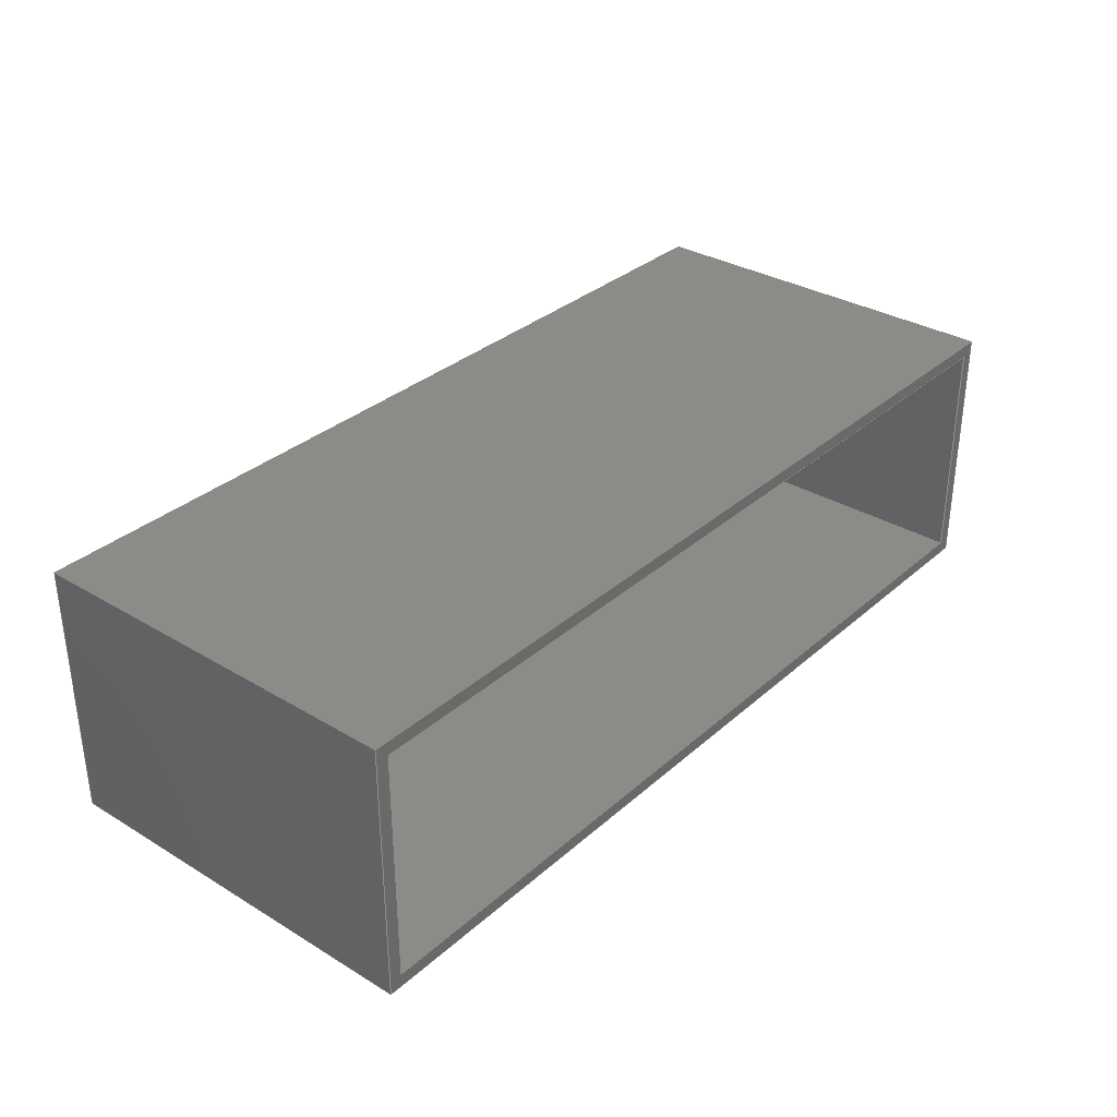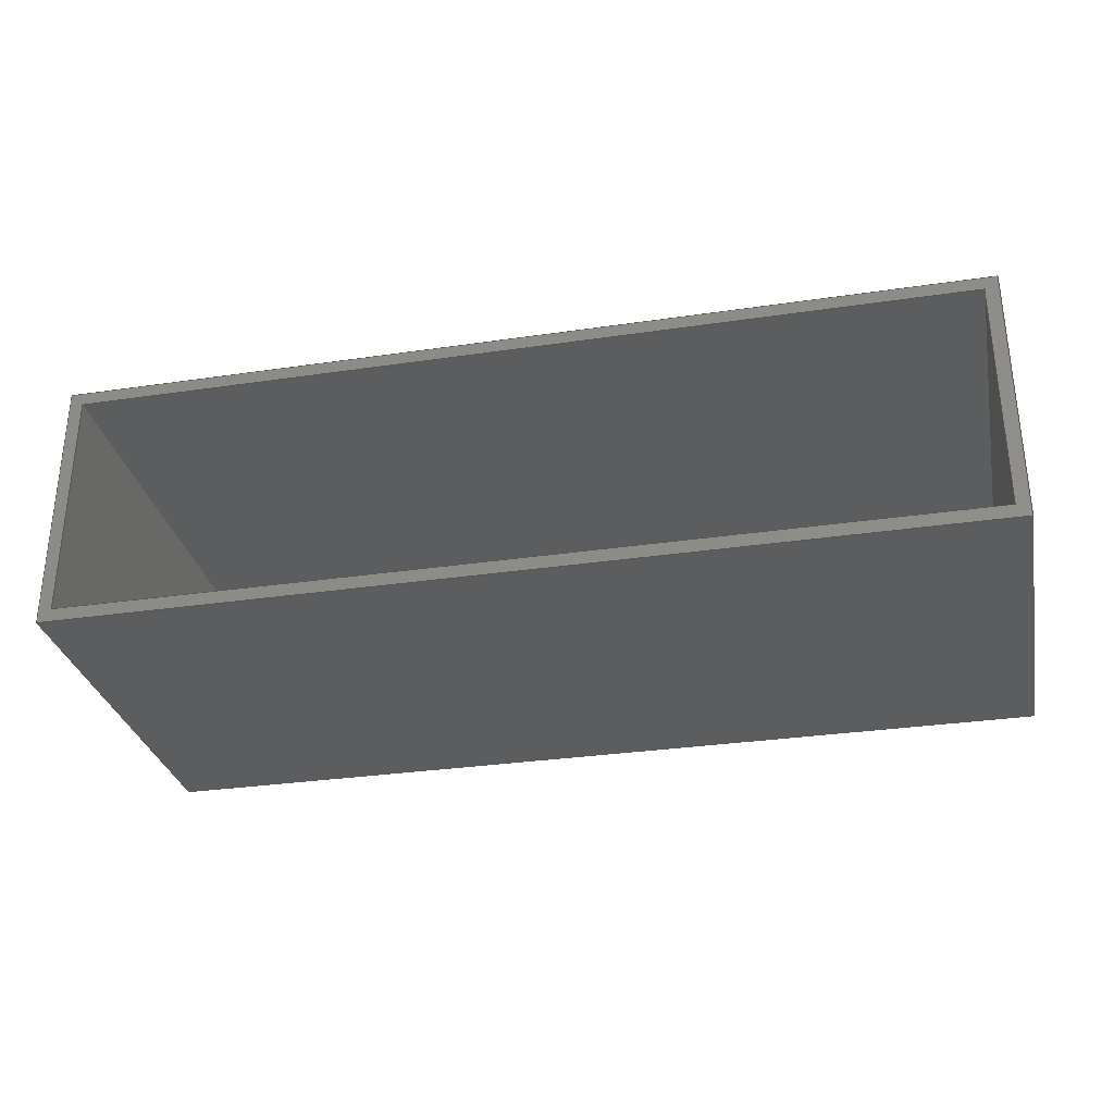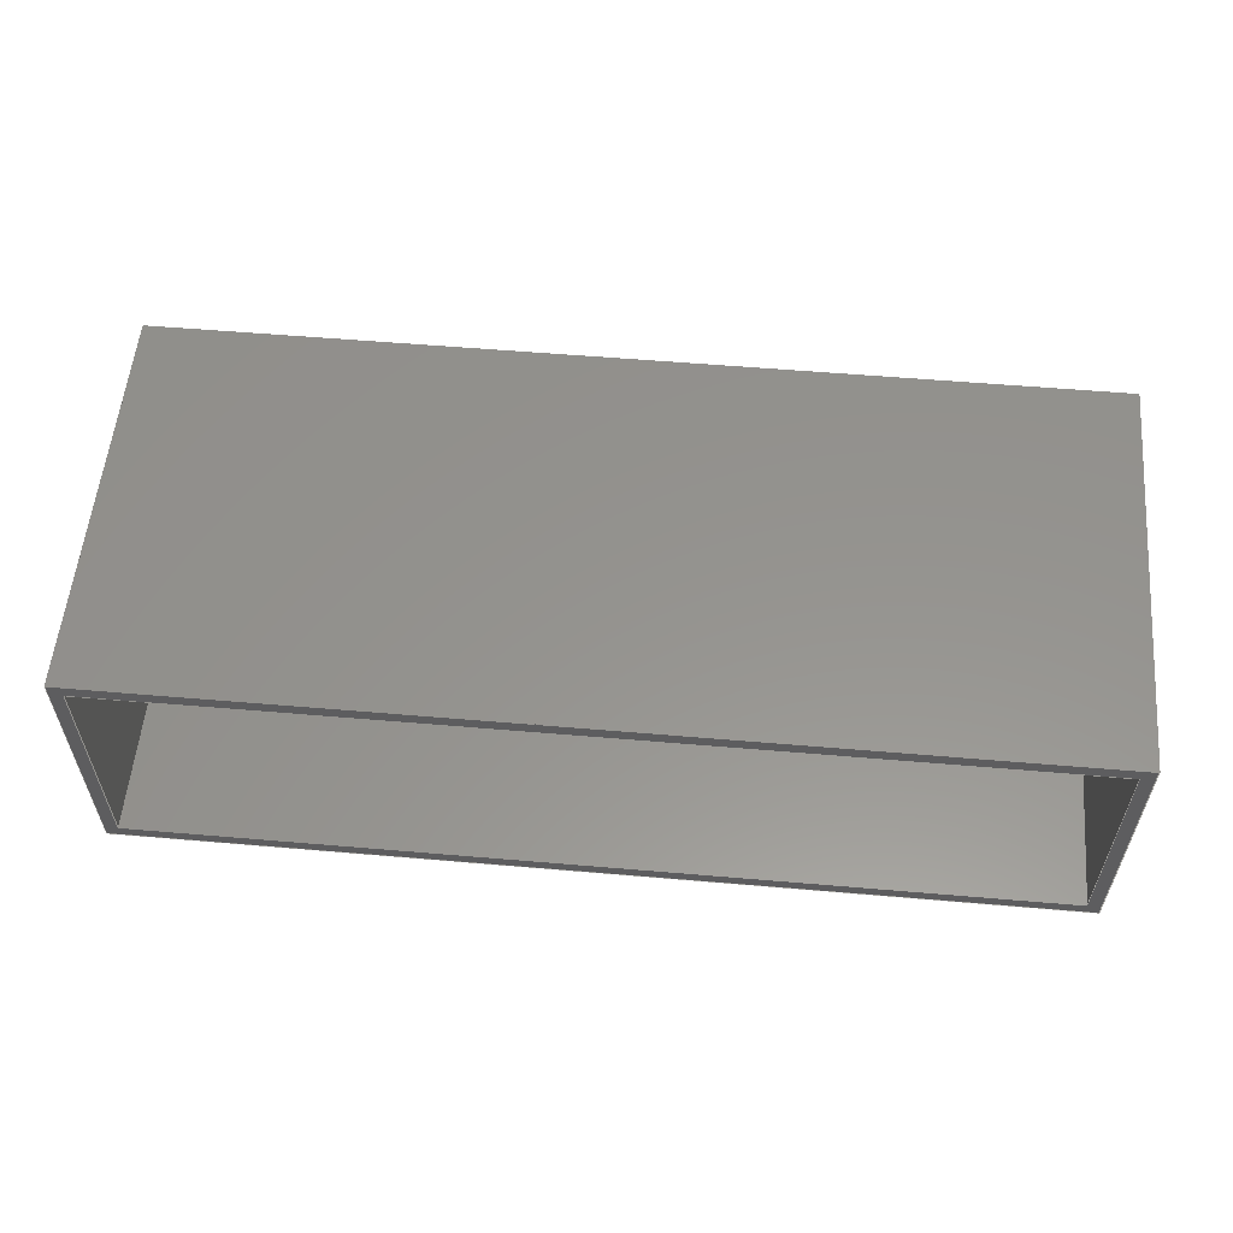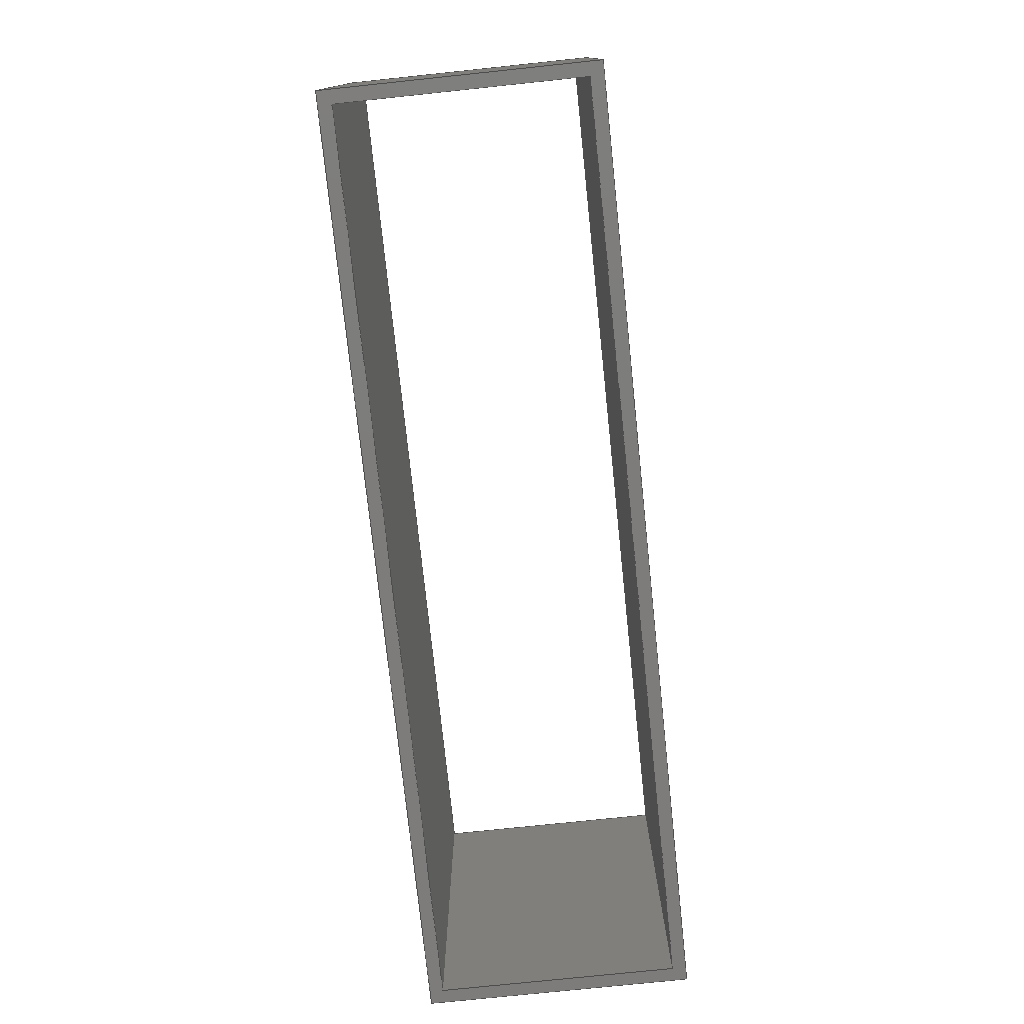
<metadata>
{"format":"step","ext":"step","renderer":"f3d","projection":"perspective","resolution":1024,"background":"white","views":[{"elev":32.7,"azim":-50.3,"up":"+Z"},{"elev":-31.0,"azim":11.9,"up":"+Z"},{"elev":56.8,"azim":-174.9,"up":"+Z"},{"elev":-76.1,"azim":96.0,"up":"+Y"}]}
</metadata>
<code>
ISO-10303-21;
DATA;
#1=MECHANICAL_DESIGN_GEOMETRIC_PRESENTATION_REPRESENTATION('',(#4),#310);
#2=SHAPE_REPRESENTATION_RELATIONSHIP('SRR','None',#320,#3);
#3=ADVANCED_BREP_SHAPE_REPRESENTATION('',(#5),#309);
#4=STYLED_ITEM('',(#330),#5);
#5=MANIFOLD_SOLID_BREP('Body1',#186);
#6=FACE_BOUND('',#27,.T.);
#7=FACE_BOUND('',#29,.T.);
#8=FACE_OUTER_BOUND('',#18,.T.);
#9=FACE_OUTER_BOUND('',#19,.T.);
#10=FACE_OUTER_BOUND('',#20,.T.);
#11=FACE_OUTER_BOUND('',#21,.T.);
#12=FACE_OUTER_BOUND('',#22,.T.);
#13=FACE_OUTER_BOUND('',#23,.T.);
#14=FACE_OUTER_BOUND('',#24,.T.);
#15=FACE_OUTER_BOUND('',#25,.T.);
#16=FACE_OUTER_BOUND('',#26,.T.);
#17=FACE_OUTER_BOUND('',#28,.T.);
#18=EDGE_LOOP('',(#118,#119,#120,#121));
#19=EDGE_LOOP('',(#122,#123,#124,#125));
#20=EDGE_LOOP('',(#126,#127,#128,#129));
#21=EDGE_LOOP('',(#130,#131,#132,#133));
#22=EDGE_LOOP('',(#134,#135,#136,#137));
#23=EDGE_LOOP('',(#138,#139,#140,#141));
#24=EDGE_LOOP('',(#142,#143,#144,#145));
#25=EDGE_LOOP('',(#146,#147,#148,#149));
#26=EDGE_LOOP('',(#150,#151,#152,#153));
#27=EDGE_LOOP('',(#154,#155,#156,#157));
#28=EDGE_LOOP('',(#158,#159,#160,#161));
#29=EDGE_LOOP('',(#162,#163,#164,#165));
#30=LINE('',#260,#54);
#31=LINE('',#262,#55);
#32=LINE('',#264,#56);
#33=LINE('',#265,#57);
#34=LINE('',#268,#58);
#35=LINE('',#270,#59);
#36=LINE('',#271,#60);
#37=LINE('',#274,#61);
#38=LINE('',#276,#62);
#39=LINE('',#277,#63);
#40=LINE('',#279,#64);
#41=LINE('',#280,#65);
#42=LINE('',#284,#66);
#43=LINE('',#286,#67);
#44=LINE('',#288,#68);
#45=LINE('',#289,#69);
#46=LINE('',#292,#70);
#47=LINE('',#294,#71);
#48=LINE('',#295,#72);
#49=LINE('',#298,#73);
#50=LINE('',#300,#74);
#51=LINE('',#301,#75);
#52=LINE('',#303,#76);
#53=LINE('',#304,#77);
#54=VECTOR('',#214,0.03281);
#55=VECTOR('',#215,0.03281);
#56=VECTOR('',#216,0.03281);
#57=VECTOR('',#217,0.03281);
#58=VECTOR('',#220,0.03281);
#59=VECTOR('',#221,0.03281);
#60=VECTOR('',#222,0.03281);
#61=VECTOR('',#225,0.03281);
#62=VECTOR('',#226,0.03281);
#63=VECTOR('',#227,0.03281);
#64=VECTOR('',#230,0.03281);
#65=VECTOR('',#231,0.03281);
#66=VECTOR('',#234,0.03281);
#67=VECTOR('',#235,0.03281);
#68=VECTOR('',#236,0.03281);
#69=VECTOR('',#237,0.03281);
#70=VECTOR('',#240,0.03281);
#71=VECTOR('',#241,0.03281);
#72=VECTOR('',#242,0.03281);
#73=VECTOR('',#245,0.03281);
#74=VECTOR('',#246,0.03281);
#75=VECTOR('',#247,0.03281);
#76=VECTOR('',#250,0.03281);
#77=VECTOR('',#251,0.03281);
#78=VERTEX_POINT('',#258);
#79=VERTEX_POINT('',#259);
#80=VERTEX_POINT('',#261);
#81=VERTEX_POINT('',#263);
#82=VERTEX_POINT('',#267);
#83=VERTEX_POINT('',#269);
#84=VERTEX_POINT('',#273);
#85=VERTEX_POINT('',#275);
#86=VERTEX_POINT('',#282);
#87=VERTEX_POINT('',#283);
#88=VERTEX_POINT('',#285);
#89=VERTEX_POINT('',#287);
#90=VERTEX_POINT('',#291);
#91=VERTEX_POINT('',#293);
#92=VERTEX_POINT('',#297);
#93=VERTEX_POINT('',#299);
#94=EDGE_CURVE('',#78,#79,#30,.T.);
#95=EDGE_CURVE('',#79,#80,#31,.T.);
#96=EDGE_CURVE('',#81,#80,#32,.T.);
#97=EDGE_CURVE('',#78,#81,#33,.T.);
#98=EDGE_CURVE('',#82,#78,#34,.T.);
#99=EDGE_CURVE('',#83,#81,#35,.T.);
#100=EDGE_CURVE('',#82,#83,#36,.T.);
#101=EDGE_CURVE('',#84,#82,#37,.T.);
#102=EDGE_CURVE('',#85,#83,#38,.T.);
#103=EDGE_CURVE('',#84,#85,#39,.T.);
#104=EDGE_CURVE('',#79,#84,#40,.T.);
#105=EDGE_CURVE('',#80,#85,#41,.T.);
#106=EDGE_CURVE('',#86,#87,#42,.T.);
#107=EDGE_CURVE('',#87,#88,#43,.T.);
#108=EDGE_CURVE('',#89,#88,#44,.T.);
#109=EDGE_CURVE('',#86,#89,#45,.T.);
#110=EDGE_CURVE('',#90,#86,#46,.T.);
#111=EDGE_CURVE('',#91,#89,#47,.T.);
#112=EDGE_CURVE('',#90,#91,#48,.T.);
#113=EDGE_CURVE('',#92,#90,#49,.T.);
#114=EDGE_CURVE('',#93,#91,#50,.T.);
#115=EDGE_CURVE('',#92,#93,#51,.T.);
#116=EDGE_CURVE('',#87,#92,#52,.T.);
#117=EDGE_CURVE('',#88,#93,#53,.T.);
#118=ORIENTED_EDGE('',*,*,#94,.T.);
#119=ORIENTED_EDGE('',*,*,#95,.T.);
#120=ORIENTED_EDGE('',*,*,#96,.F.);
#121=ORIENTED_EDGE('',*,*,#97,.F.);
#122=ORIENTED_EDGE('',*,*,#98,.T.);
#123=ORIENTED_EDGE('',*,*,#97,.T.);
#124=ORIENTED_EDGE('',*,*,#99,.F.);
#125=ORIENTED_EDGE('',*,*,#100,.F.);
#126=ORIENTED_EDGE('',*,*,#101,.T.);
#127=ORIENTED_EDGE('',*,*,#100,.T.);
#128=ORIENTED_EDGE('',*,*,#102,.F.);
#129=ORIENTED_EDGE('',*,*,#103,.F.);
#130=ORIENTED_EDGE('',*,*,#104,.T.);
#131=ORIENTED_EDGE('',*,*,#103,.T.);
#132=ORIENTED_EDGE('',*,*,#105,.F.);
#133=ORIENTED_EDGE('',*,*,#95,.F.);
#134=ORIENTED_EDGE('',*,*,#106,.T.);
#135=ORIENTED_EDGE('',*,*,#107,.T.);
#136=ORIENTED_EDGE('',*,*,#108,.F.);
#137=ORIENTED_EDGE('',*,*,#109,.F.);
#138=ORIENTED_EDGE('',*,*,#110,.T.);
#139=ORIENTED_EDGE('',*,*,#109,.T.);
#140=ORIENTED_EDGE('',*,*,#111,.F.);
#141=ORIENTED_EDGE('',*,*,#112,.F.);
#142=ORIENTED_EDGE('',*,*,#113,.T.);
#143=ORIENTED_EDGE('',*,*,#112,.T.);
#144=ORIENTED_EDGE('',*,*,#114,.F.);
#145=ORIENTED_EDGE('',*,*,#115,.F.);
#146=ORIENTED_EDGE('',*,*,#116,.T.);
#147=ORIENTED_EDGE('',*,*,#115,.T.);
#148=ORIENTED_EDGE('',*,*,#117,.F.);
#149=ORIENTED_EDGE('',*,*,#107,.F.);
#150=ORIENTED_EDGE('',*,*,#117,.T.);
#151=ORIENTED_EDGE('',*,*,#114,.T.);
#152=ORIENTED_EDGE('',*,*,#111,.T.);
#153=ORIENTED_EDGE('',*,*,#108,.T.);
#154=ORIENTED_EDGE('',*,*,#105,.T.);
#155=ORIENTED_EDGE('',*,*,#102,.T.);
#156=ORIENTED_EDGE('',*,*,#99,.T.);
#157=ORIENTED_EDGE('',*,*,#96,.T.);
#158=ORIENTED_EDGE('',*,*,#116,.F.);
#159=ORIENTED_EDGE('',*,*,#106,.F.);
#160=ORIENTED_EDGE('',*,*,#110,.F.);
#161=ORIENTED_EDGE('',*,*,#113,.F.);
#162=ORIENTED_EDGE('',*,*,#104,.F.);
#163=ORIENTED_EDGE('',*,*,#94,.F.);
#164=ORIENTED_EDGE('',*,*,#98,.F.);
#165=ORIENTED_EDGE('',*,*,#101,.F.);
#166=PLANE('',#200);
#167=PLANE('',#201);
#168=PLANE('',#202);
#169=PLANE('',#203);
#170=PLANE('',#204);
#171=PLANE('',#205);
#172=PLANE('',#206);
#173=PLANE('',#207);
#174=PLANE('',#208);
#175=PLANE('',#209);
#176=ADVANCED_FACE('',(#8),#166,.T.);
#177=ADVANCED_FACE('',(#9),#167,.T.);
#178=ADVANCED_FACE('',(#10),#168,.T.);
#179=ADVANCED_FACE('',(#11),#169,.T.);
#180=ADVANCED_FACE('',(#12),#170,.T.);
#181=ADVANCED_FACE('',(#13),#171,.T.);
#182=ADVANCED_FACE('',(#14),#172,.T.);
#183=ADVANCED_FACE('',(#15),#173,.T.);
#184=ADVANCED_FACE('',(#16,#6),#174,.T.);
#185=ADVANCED_FACE('',(#17,#7),#175,.F.);
#186=CLOSED_SHELL('',(#176,#177,#178,#179,#180,#181,#182,#183,#184,#185));
#187=DERIVED_UNIT_ELEMENT(#189,1);
#188=DERIVED_UNIT_ELEMENT(#314,3);
#189=(
MASS_UNIT()
NAMED_UNIT(*)
SI_UNIT(.KILO.,.GRAM.)
);
#190=DERIVED_UNIT((#187,#188));
#191=MEASURE_REPRESENTATION_ITEM('density measure',
POSITIVE_RATIO_MEASURE(7850),#190);
#192=PROPERTY_DEFINITION_REPRESENTATION(#197,#194);
#193=PROPERTY_DEFINITION_REPRESENTATION(#198,#195);
#194=REPRESENTATION('material name',(#196),#309);
#195=REPRESENTATION('density',(#191),#309);
#196=DESCRIPTIVE_REPRESENTATION_ITEM('Steel','Steel');
#197=PROPERTY_DEFINITION('material property','material name',#322);
#198=PROPERTY_DEFINITION('material property','density of part',#322);
#199=AXIS2_PLACEMENT_3D('placement',#256,#210,#211);
#200=AXIS2_PLACEMENT_3D('',#257,#212,#213);
#201=AXIS2_PLACEMENT_3D('',#266,#218,#219);
#202=AXIS2_PLACEMENT_3D('',#272,#223,#224);
#203=AXIS2_PLACEMENT_3D('',#278,#228,#229);
#204=AXIS2_PLACEMENT_3D('',#281,#232,#233);
#205=AXIS2_PLACEMENT_3D('',#290,#238,#239);
#206=AXIS2_PLACEMENT_3D('',#296,#243,#244);
#207=AXIS2_PLACEMENT_3D('',#302,#248,#249);
#208=AXIS2_PLACEMENT_3D('',#305,#252,#253);
#209=AXIS2_PLACEMENT_3D('',#306,#254,#255);
#210=DIRECTION('axis',(0,0,1));
#211=DIRECTION('refdir',(1,0,0));
#212=DIRECTION('center_axis',(0,0,1));
#213=DIRECTION('ref_axis',(1,0,0));
#214=DIRECTION('',(1,0,0));
#215=DIRECTION('',(0,1,0));
#216=DIRECTION('',(1,0,0));
#217=DIRECTION('',(0,1,0));
#218=DIRECTION('center_axis',(1,0,0));
#219=DIRECTION('ref_axis',(0,0,-1));
#220=DIRECTION('',(0,0,-1));
#221=DIRECTION('',(0,0,-1));
#222=DIRECTION('',(0,1,0));
#223=DIRECTION('center_axis',(0,0,-1));
#224=DIRECTION('ref_axis',(-1,0,0));
#225=DIRECTION('',(-1,0,0));
#226=DIRECTION('',(-1,0,0));
#227=DIRECTION('',(0,1,0));
#228=DIRECTION('center_axis',(-1,0,0));
#229=DIRECTION('ref_axis',(0,0,1));
#230=DIRECTION('',(0,0,1));
#231=DIRECTION('',(0,0,1));
#232=DIRECTION('center_axis',(1,0,0));
#233=DIRECTION('ref_axis',(0,0,-1));
#234=DIRECTION('',(0,0,-1));
#235=DIRECTION('',(0,1,0));
#236=DIRECTION('',(0,0,-1));
#237=DIRECTION('',(0,1,0));
#238=DIRECTION('center_axis',(0,0,1));
#239=DIRECTION('ref_axis',(1,0,0));
#240=DIRECTION('',(1,0,0));
#241=DIRECTION('',(1,0,0));
#242=DIRECTION('',(0,1,0));
#243=DIRECTION('center_axis',(-1,0,0));
#244=DIRECTION('ref_axis',(0,0,1));
#245=DIRECTION('',(0,0,1));
#246=DIRECTION('',(0,0,1));
#247=DIRECTION('',(0,1,0));
#248=DIRECTION('center_axis',(0,0,-1));
#249=DIRECTION('ref_axis',(-1,0,0));
#250=DIRECTION('',(-1,0,0));
#251=DIRECTION('',(-1,0,0));
#252=DIRECTION('center_axis',(0,1,0));
#253=DIRECTION('ref_axis',(0,0,1));
#254=DIRECTION('center_axis',(0,1,0));
#255=DIRECTION('ref_axis',(1,0,0));
#256=CARTESIAN_POINT('',(0,0,0));
#257=CARTESIAN_POINT('Origin',(0.1,0,-0.9));
#258=CARTESIAN_POINT('',(0.1,0,-0.9));
#259=CARTESIAN_POINT('',(6.9,0,-0.9));
#260=CARTESIAN_POINT('',(6.8,0,-0.9));
#261=CARTESIAN_POINT('',(6.9,3,-0.9));
#262=CARTESIAN_POINT('',(6.9,0,-0.9));
#263=CARTESIAN_POINT('',(0.1,3,-0.9));
#264=CARTESIAN_POINT('',(6.8,3,-0.9));
#265=CARTESIAN_POINT('',(0.1,0,-0.9));
#266=CARTESIAN_POINT('Origin',(0.1,0,0.9));
#267=CARTESIAN_POINT('',(0.1,0,0.9));
#268=CARTESIAN_POINT('',(0.1,0,0.9));
#269=CARTESIAN_POINT('',(0.1,3,0.9));
#270=CARTESIAN_POINT('',(0.1,3,0.9));
#271=CARTESIAN_POINT('',(0.1,0,0.9));
#272=CARTESIAN_POINT('Origin',(6.9,0,0.9));
#273=CARTESIAN_POINT('',(6.9,0,0.9));
#274=CARTESIAN_POINT('',(6.9,0,0.9));
#275=CARTESIAN_POINT('',(6.9,3,0.9));
#276=CARTESIAN_POINT('',(6.9,3,0.9));
#277=CARTESIAN_POINT('',(6.9,0,0.9));
#278=CARTESIAN_POINT('Origin',(6.9,0,-0.9));
#279=CARTESIAN_POINT('',(6.9,0,-0.9));
#280=CARTESIAN_POINT('',(6.9,3,-0.9));
#281=CARTESIAN_POINT('Origin',(7,0,1));
#282=CARTESIAN_POINT('',(7,0,1));
#283=CARTESIAN_POINT('',(7,0,-1));
#284=CARTESIAN_POINT('',(7,0,1));
#285=CARTESIAN_POINT('',(7,3,-1));
#286=CARTESIAN_POINT('',(7,0,-1));
#287=CARTESIAN_POINT('',(7,3,1));
#288=CARTESIAN_POINT('',(7,3,1));
#289=CARTESIAN_POINT('',(7,0,1));
#290=CARTESIAN_POINT('Origin',(0,0,1));
#291=CARTESIAN_POINT('',(0,0,1));
#292=CARTESIAN_POINT('',(0,0,1));
#293=CARTESIAN_POINT('',(0,3,1));
#294=CARTESIAN_POINT('',(0,3,1));
#295=CARTESIAN_POINT('',(0,0,1));
#296=CARTESIAN_POINT('Origin',(0,0,-1));
#297=CARTESIAN_POINT('',(0,0,-1));
#298=CARTESIAN_POINT('',(0,0,-1));
#299=CARTESIAN_POINT('',(0,3,-1));
#300=CARTESIAN_POINT('',(0,3,-1));
#301=CARTESIAN_POINT('',(0,0,-1));
#302=CARTESIAN_POINT('Origin',(7,0,-1));
#303=CARTESIAN_POINT('',(7,0,-1));
#304=CARTESIAN_POINT('',(7,3,-1));
#305=CARTESIAN_POINT('Origin',(3.5,3,0));
#306=CARTESIAN_POINT('Origin',(3.5,0,0));
#307=UNCERTAINTY_MEASURE_WITH_UNIT(LENGTH_MEASURE(3.281e-05),
#312,'DISTANCE_ACCURACY_VALUE',
'Maximum model space distance between geometric entities at asserted c
onnectivities');
#308=UNCERTAINTY_MEASURE_WITH_UNIT(LENGTH_MEASURE(3.281e-05),
#312,'DISTANCE_ACCURACY_VALUE',
'Maximum model space distance between geometric entities at asserted c
onnectivities');
#309=(
GEOMETRIC_REPRESENTATION_CONTEXT(3)
GLOBAL_UNCERTAINTY_ASSIGNED_CONTEXT((#307))
GLOBAL_UNIT_ASSIGNED_CONTEXT((#312,#316,#317))
REPRESENTATION_CONTEXT('','3D')
);
#310=(
GEOMETRIC_REPRESENTATION_CONTEXT(3)
GLOBAL_UNCERTAINTY_ASSIGNED_CONTEXT((#308))
GLOBAL_UNIT_ASSIGNED_CONTEXT((#312,#316,#317))
REPRESENTATION_CONTEXT('','3D')
);
#311=DIMENSIONAL_EXPONENTS(1,0,0,0,0,0,0);
#312=(
CONVERSION_BASED_UNIT('foot',#315)
LENGTH_UNIT()
NAMED_UNIT(#311)
);
#313=(
LENGTH_UNIT()
NAMED_UNIT(*)
SI_UNIT(.MILLI.,.METRE.)
);
#314=(
LENGTH_UNIT()
NAMED_UNIT(*)
SI_UNIT($,.METRE.)
);
#315=LENGTH_MEASURE_WITH_UNIT(LENGTH_MEASURE(304.8),#313);
#316=(
NAMED_UNIT(*)
PLANE_ANGLE_UNIT()
SI_UNIT($,.RADIAN.)
);
#317=(
NAMED_UNIT(*)
SI_UNIT($,.STERADIAN.)
SOLID_ANGLE_UNIT()
);
#318=SHAPE_DEFINITION_REPRESENTATION(#319,#320);
#319=PRODUCT_DEFINITION_SHAPE('',$,#322);
#320=SHAPE_REPRESENTATION('',(#199),#309);
#321=PRODUCT_DEFINITION_CONTEXT('part definition',#326,'design');
#322=PRODUCT_DEFINITION('Untitled','Untitled',#323,#321);
#323=PRODUCT_DEFINITION_FORMATION('',$,#328);
#324=PRODUCT_RELATED_PRODUCT_CATEGORY('Untitled','Untitled',(#328));
#325=APPLICATION_PROTOCOL_DEFINITION('international standard',
'automotive_design',2009,#326);
#326=APPLICATION_CONTEXT(
'Core Data for Automotive Mechanical Design Process');
#327=PRODUCT_CONTEXT('part definition',#326,'mechanical');
#328=PRODUCT('Untitled','Untitled',$,(#327));
#329=PRESENTATION_STYLE_ASSIGNMENT((#331));
#330=PRESENTATION_STYLE_ASSIGNMENT((#332));
#331=SURFACE_STYLE_USAGE(.BOTH.,#333);
#332=SURFACE_STYLE_USAGE(.BOTH.,#334);
#333=SURFACE_SIDE_STYLE('',(#335));
#334=SURFACE_SIDE_STYLE('',(#336));
#335=SURFACE_STYLE_FILL_AREA(#337);
#336=SURFACE_STYLE_FILL_AREA(#338);
#337=FILL_AREA_STYLE('Steel - Satin',(#339));
#338=FILL_AREA_STYLE('Oak - Semigloss',(#340));
#339=FILL_AREA_STYLE_COLOUR('Steel - Satin',#341);
#340=FILL_AREA_STYLE_COLOUR('Oak - Semigloss',#342);
#341=COLOUR_RGB('Steel - Satin',0.6275,0.6275,0.6275);
#342=COLOUR_RGB('Oak - Semigloss',0,0,0);
ENDSEC;
END-ISO-10303-21;

</code>
